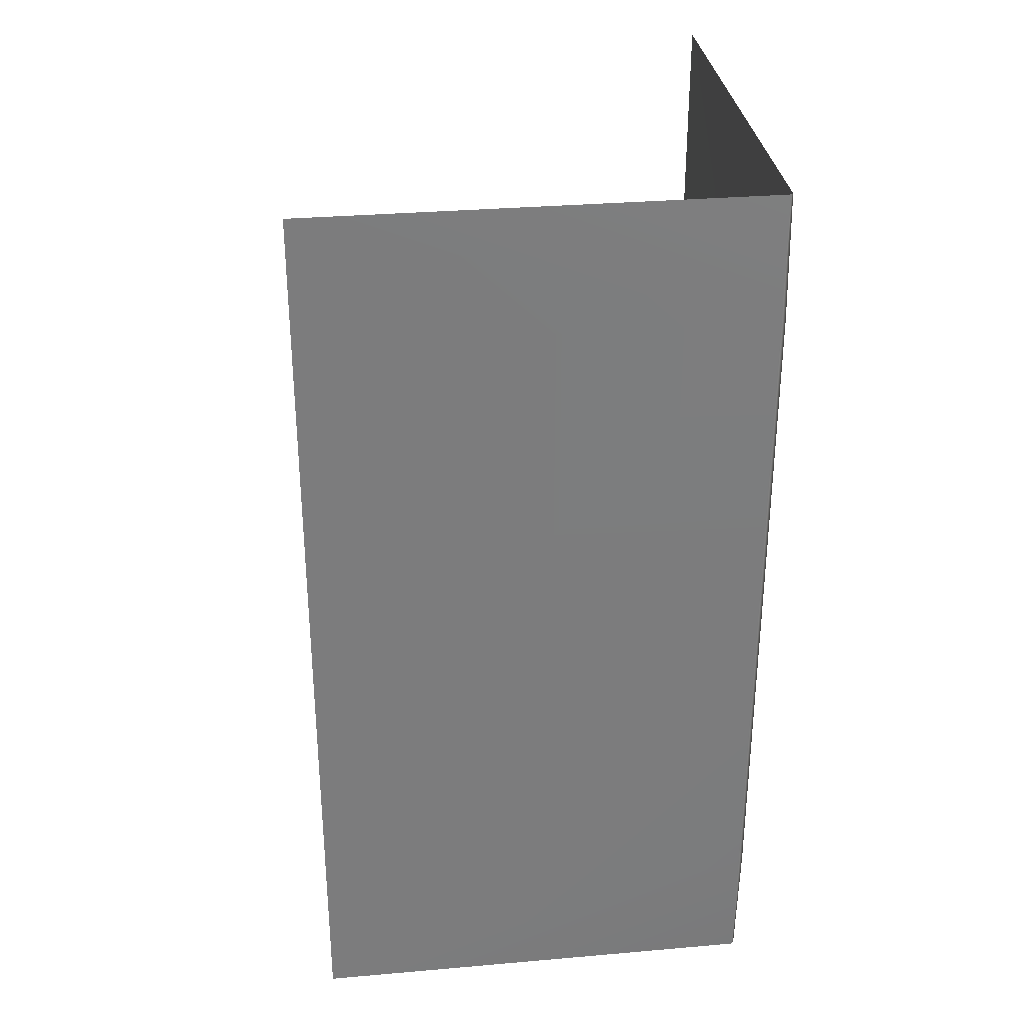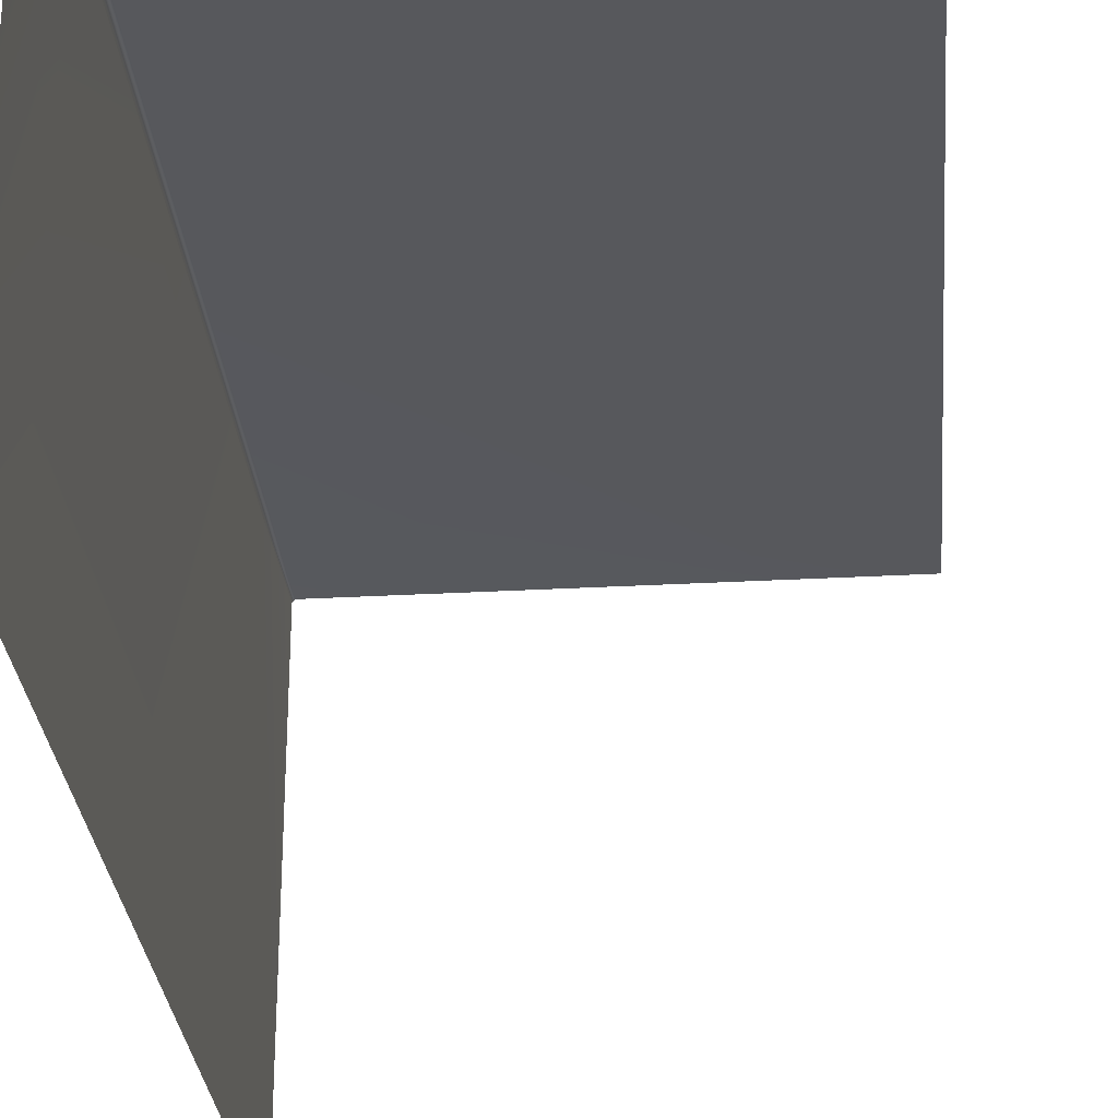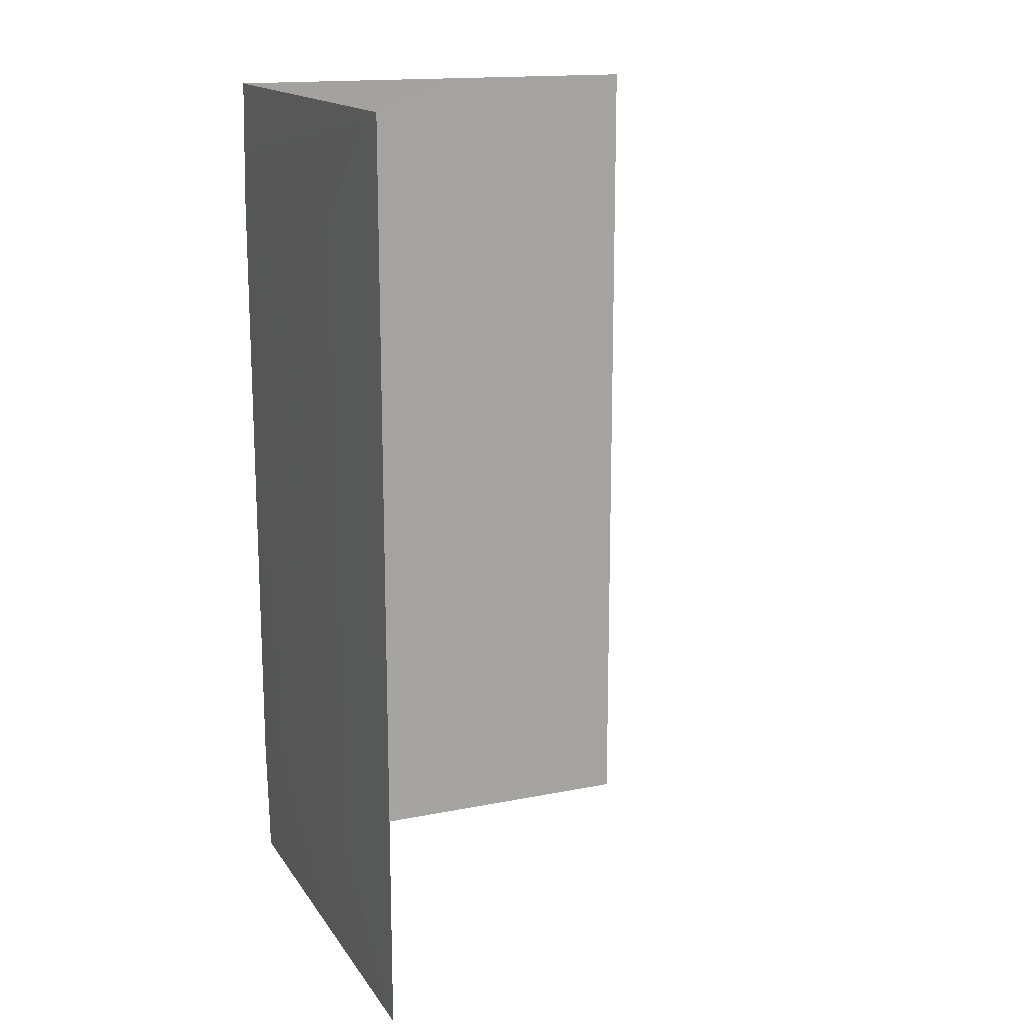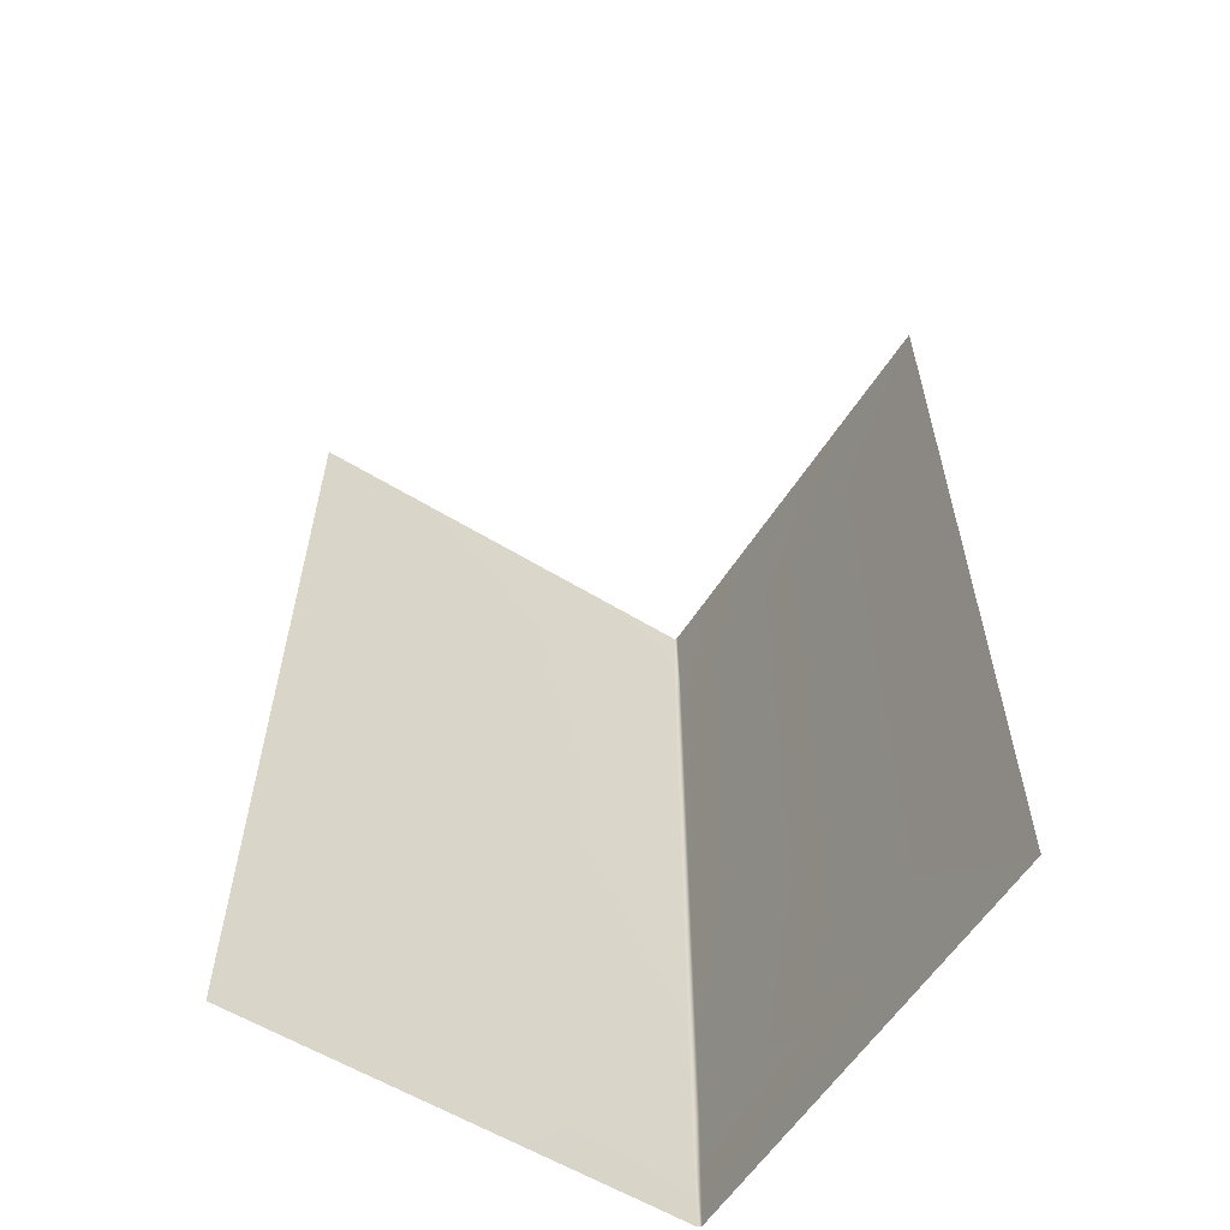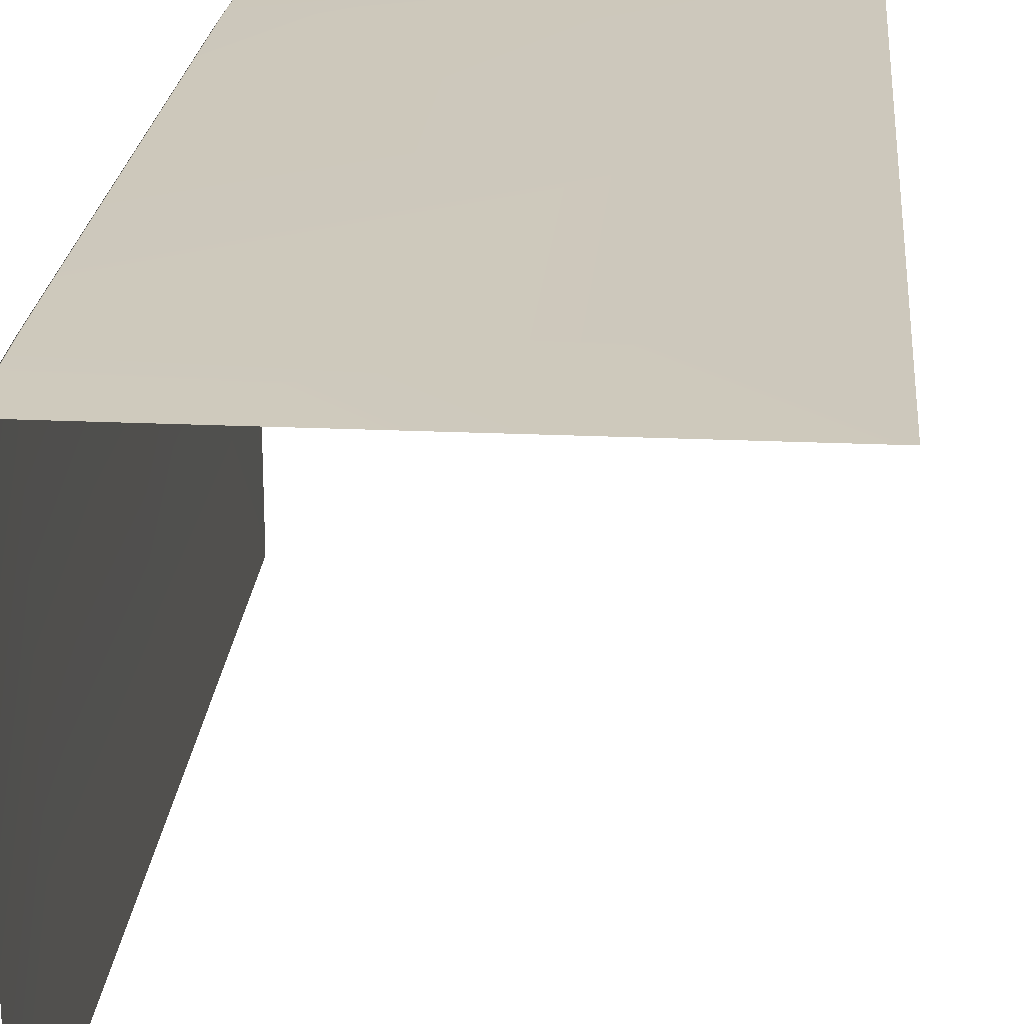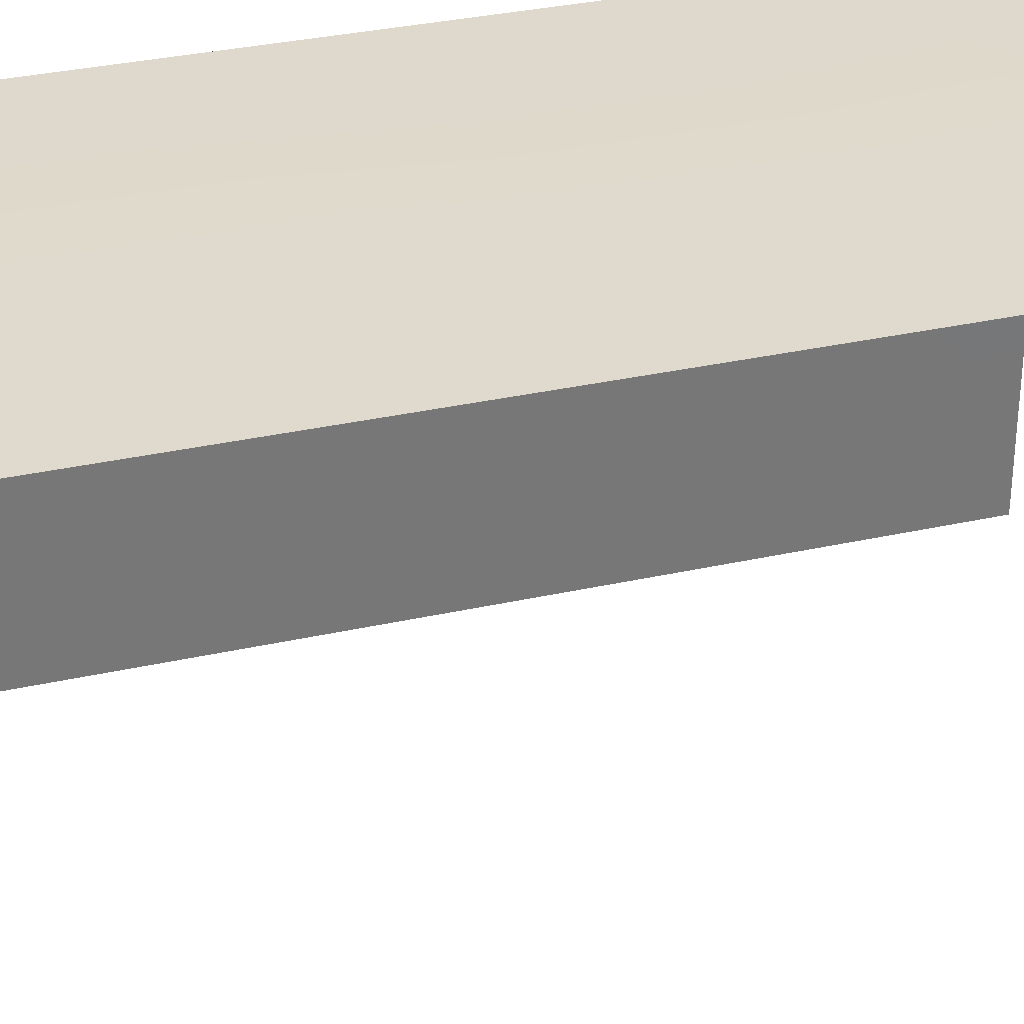
<metadata>
{"format":"obj","ext":"obj","renderer":"f3d","projection":"perspective","resolution":1024,"background":"white","views":[{"elev":31.6,"azim":83.0,"up":"+Z"},{"elev":-28.7,"azim":-175.2,"up":"+Y"},{"elev":15.8,"azim":-112.6,"up":"+Z"},{"elev":-58.5,"azim":-32.4,"up":"+Z"},{"elev":22.2,"azim":-175.4,"up":"+Y"},{"elev":32.8,"azim":-107.3,"up":"+Y"}]}
</metadata>
<code>
g voxFX_hole_corner
v -1 0 0
v -1 7.401e-17 -1
v -0.7091 0.005596 -0.7232
v -0.005301 1.097e-16 -1
v -0.7091 0.005596 4.768e-07
v -1 -7.401e-17 1
v -0.005301 0.005596 -0.7232
v 9.397e-17 -0.006528 -1
v 0.004018 -0.006528 -0.7232
v -3.701e-16 -1 -1
v -0.005301 0.005596 0
v -0.7091 0.005596 0.7232
v -0.005301 0.005596 0.7232
v -0.005301 -1.097e-16 1
v 0.004018 -0.006528 4.813e-07
v 0.004018 -0.006528 0.7232
v -1.255e-16 -0.006528 1
v -5.181e-16 -1 1
v 0.004018 -0.7091 -0.7232
v 0.004018 -0.7091 8.941e-08
v -4.441e-16 -1 8.941e-08
v 0.004018 -0.7091 0.7232
g voxFX_hole_corner_0
f 3 2 1
f 4 2 3
f 5 3 1
f 5 1 6
f 7 4 3
f 7 3 5
f 8 4 7
f 9 8 7
f 10 8 9
f 11 7 5
f 9 7 11
f 12 5 6
f 11 5 12
f 13 12 6
f 13 11 12
f 14 13 6
f 15 9 11
f 15 11 13
f 16 13 14
f 16 15 13
f 17 16 14
f 17 18 16
f 19 10 9
f 19 9 15
f 10 19 20
f 20 19 15
f 20 15 16
f 21 10 20
f 18 21 22
f 18 22 16
f 21 20 22
f 22 20 16

</code>
